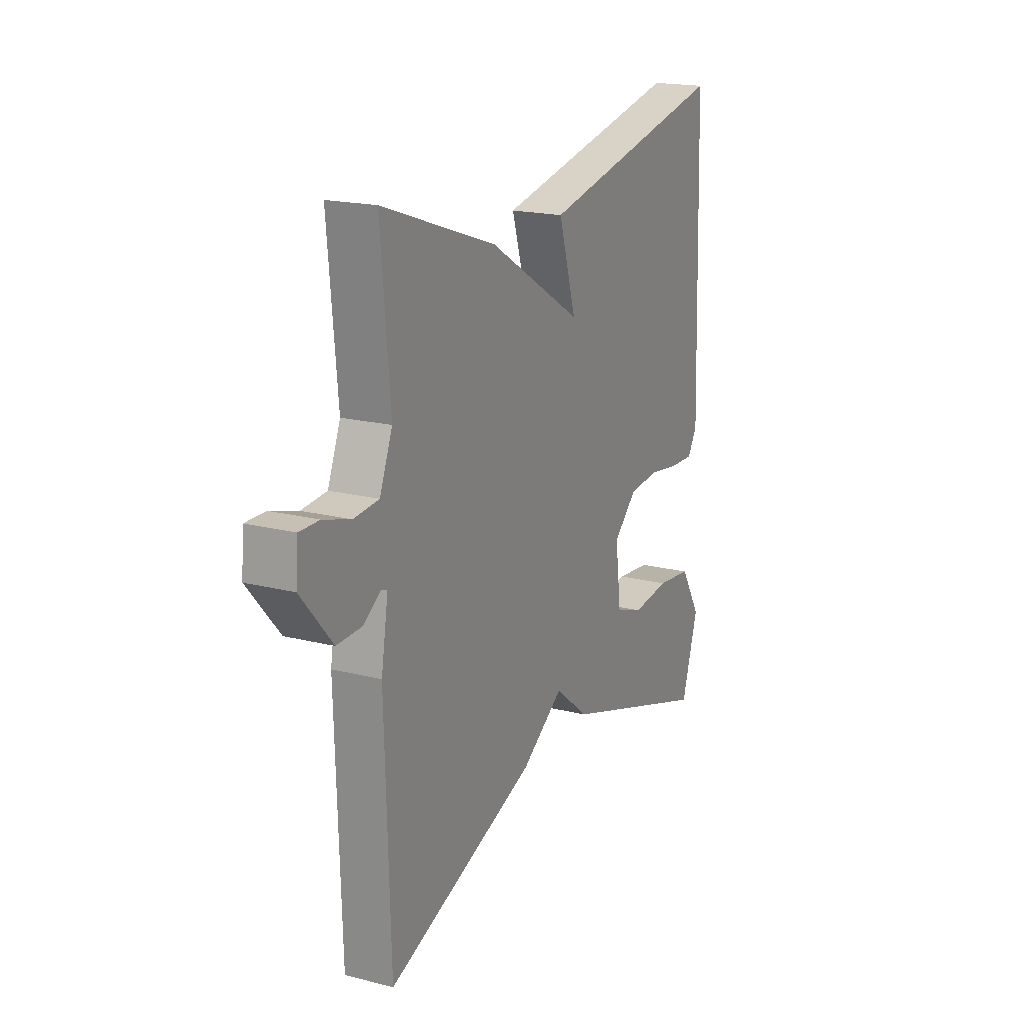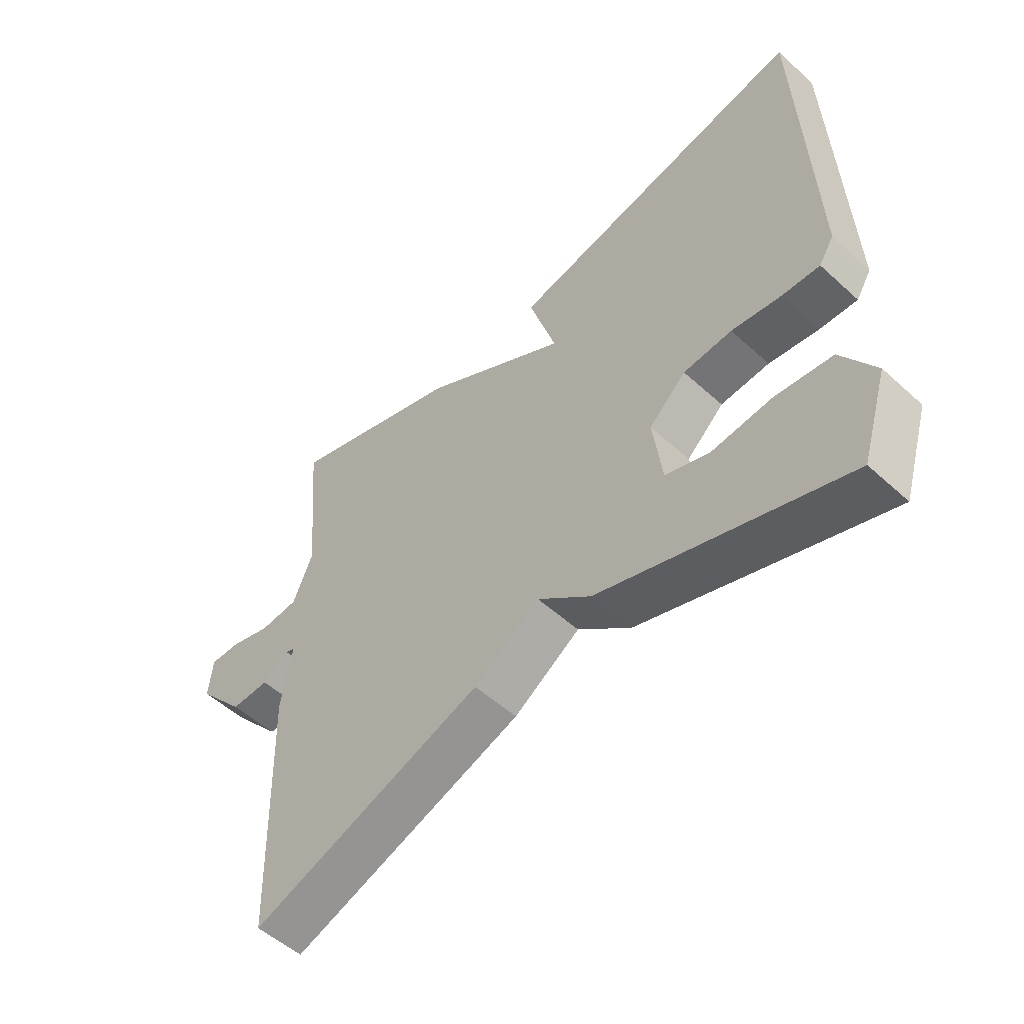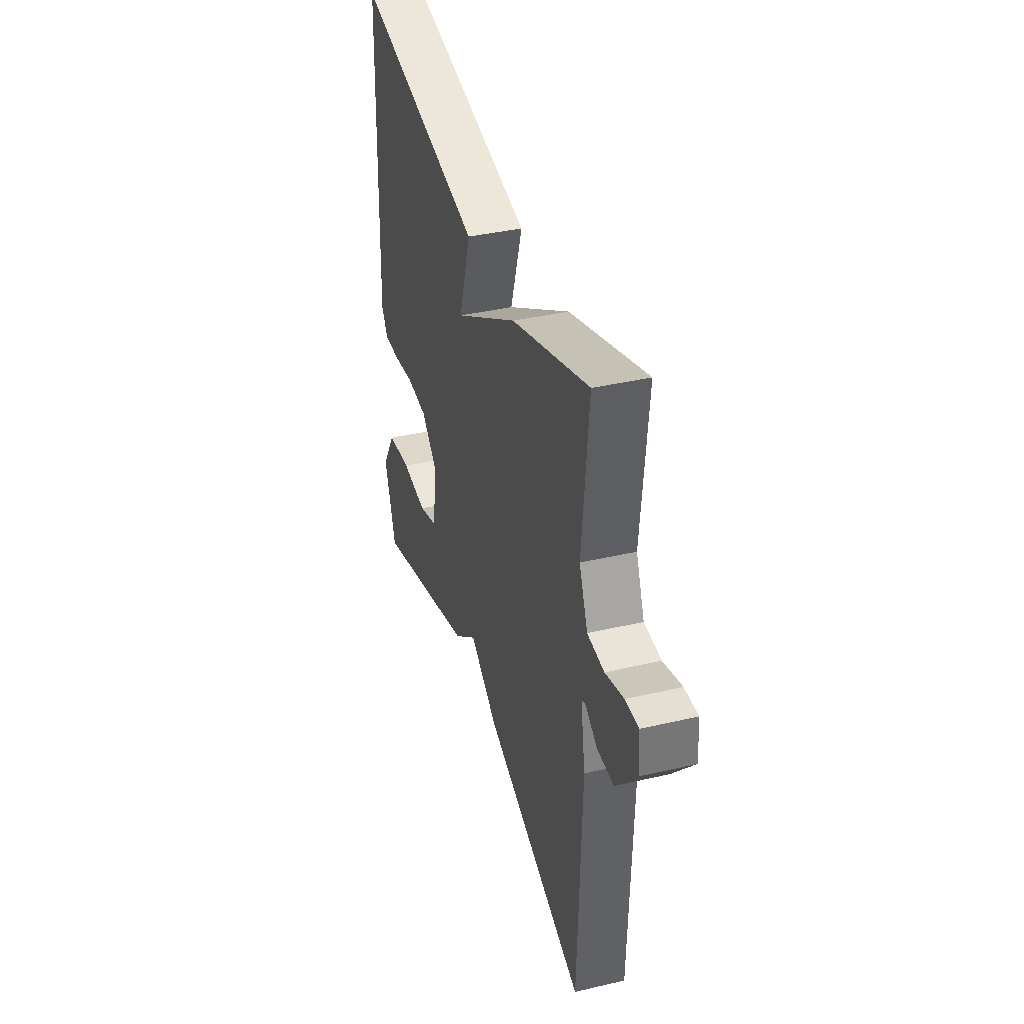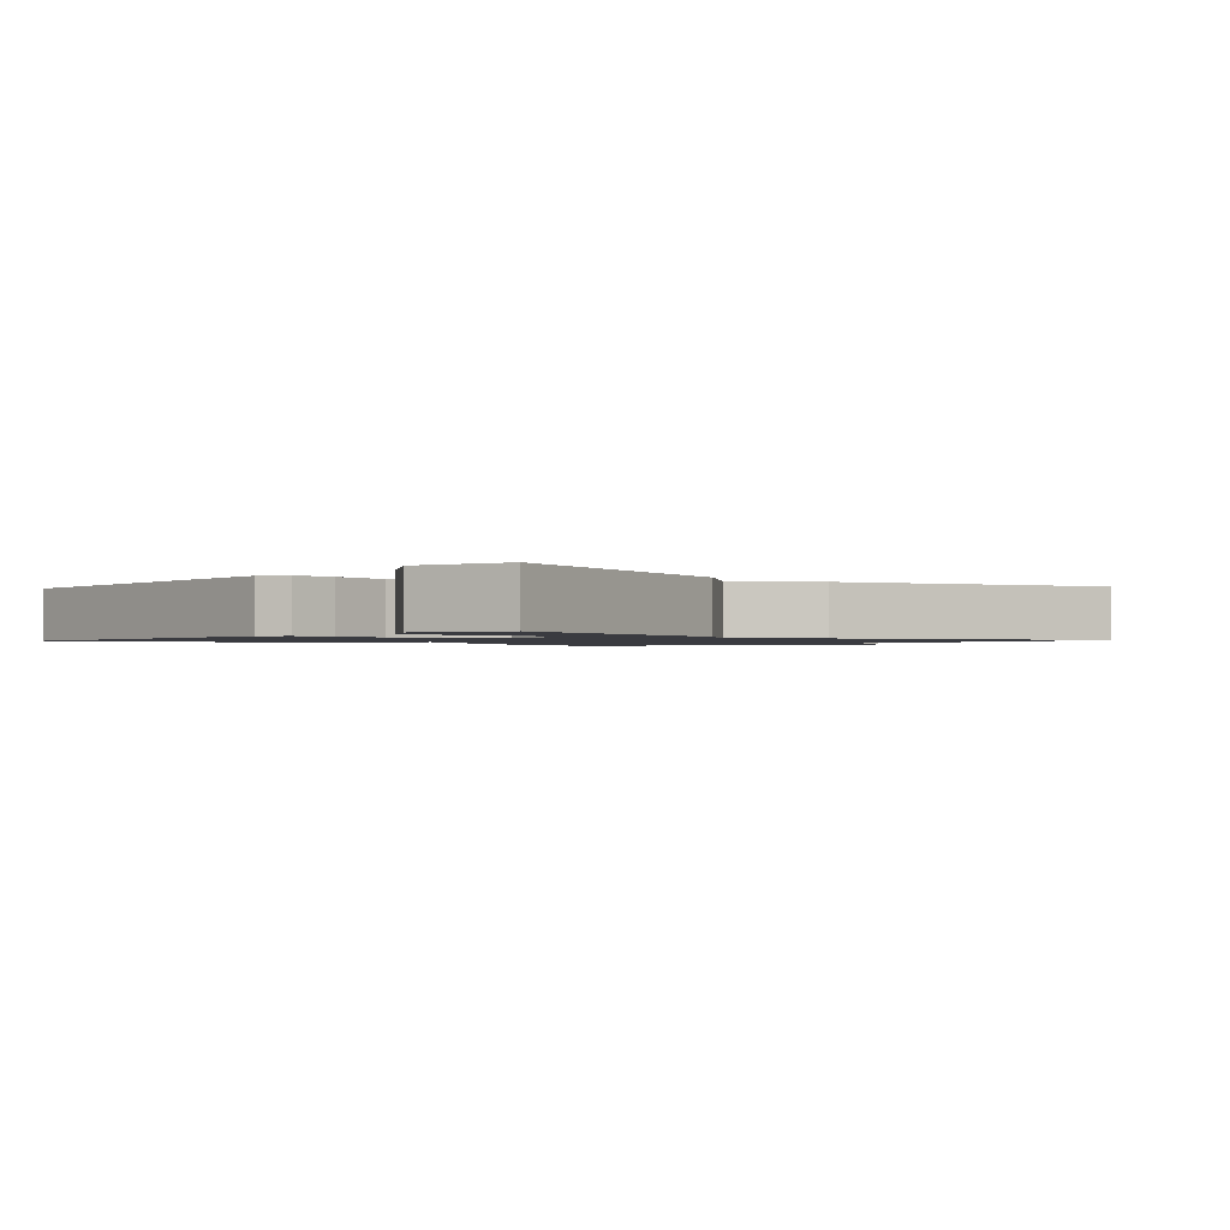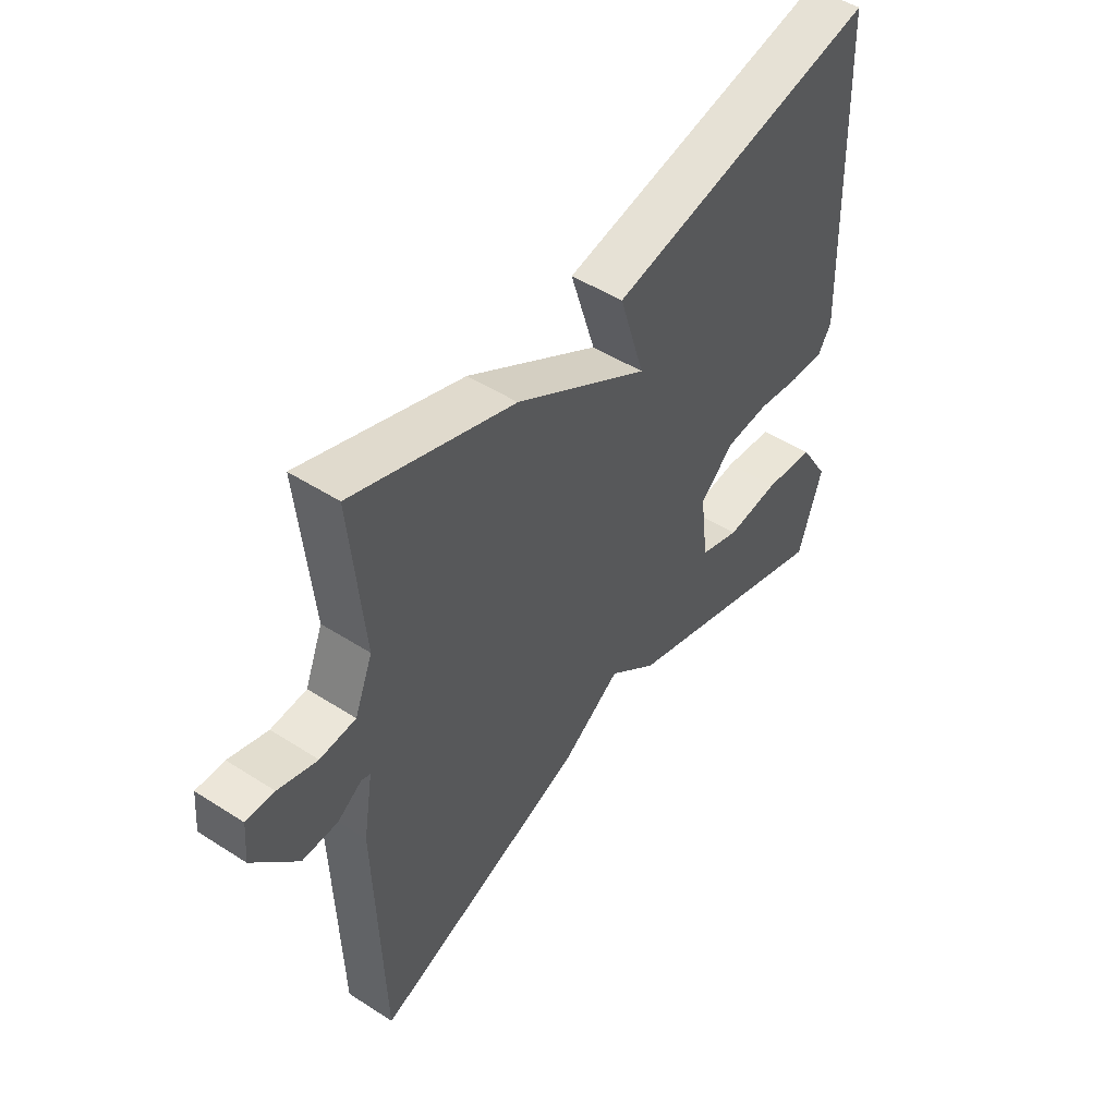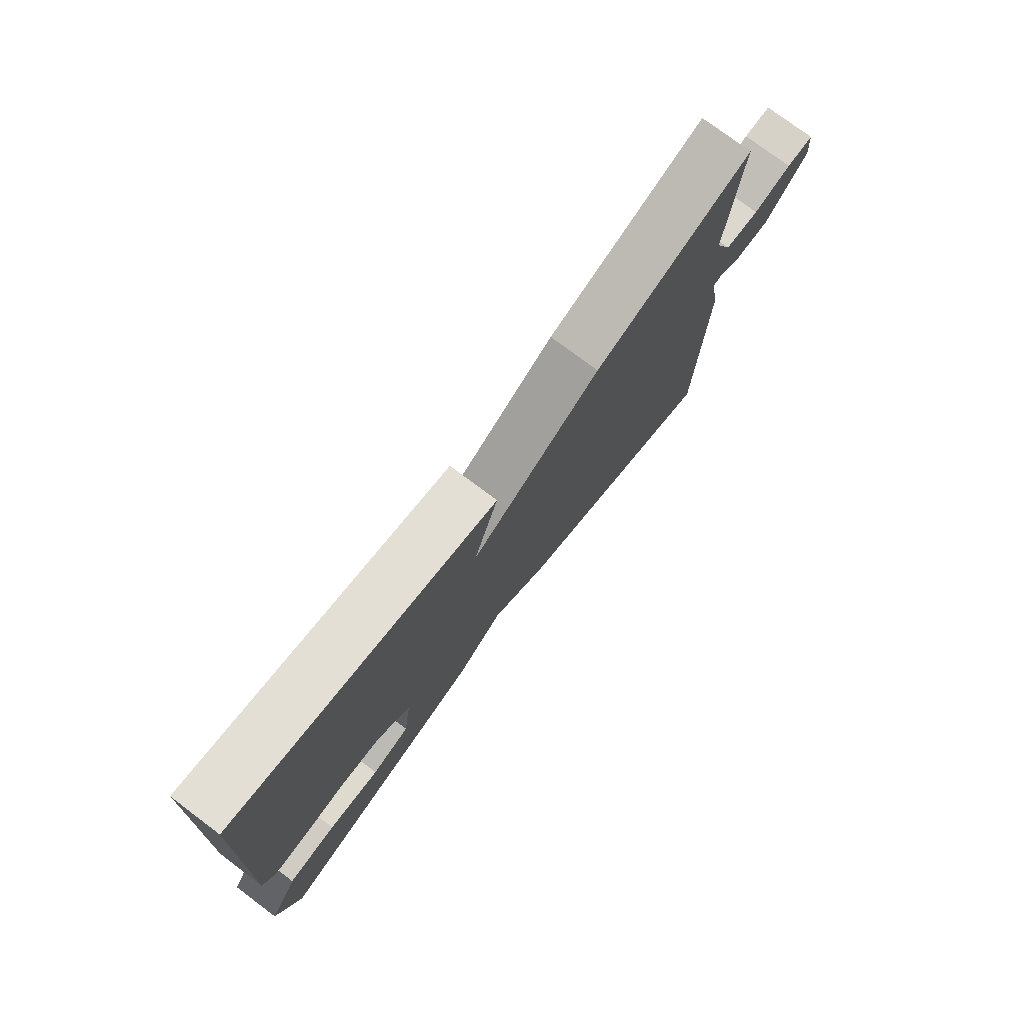
<metadata>
{"format":"obj","ext":"obj","renderer":"f3d","projection":"perspective","resolution":1024,"background":"white","views":[{"elev":19.0,"azim":-64.4,"up":"+Z"},{"elev":-53.0,"azim":45.8,"up":"+Z"},{"elev":38.5,"azim":-106.4,"up":"+Z"},{"elev":-1.4,"azim":138.0,"up":"+Y"},{"elev":48.8,"azim":-54.4,"up":"+Z"},{"elev":76.4,"azim":126.9,"up":"+Z"}]}
</metadata>
<code>
v 0.5 0.07 0.5
v 0.519 0.07 -0.04
v 0.494 0.07 -0.08
v 0.431 0.07 -0.077
v 0.349 0.07 -0.064
v 0.268 0.07 -0.07
v 0.206 0.07 -0.127
v 0.221 0.07 -0.244
v 0.295 0.07 -0.27
v 0.395 0.07 -0.26
v 0.489 0.07 -0.272
v 0.544 0.07 -0.361
v 0.5 0.07 -0.5
v 0.092 0.07 -0.362
v 0.003 0.07 -0.289
v -0.108 0.07 -0.362
v -0.5 0.07 -0.5
v -0.513 0.07 -0.072
v -0.495 0.07 0.036
v -0.511 0.07 0.042
v -0.556 0.07 0.012
v -0.621 0.07 0.011
v -0.702 0.07 0.105
v -0.696 0.07 0.173
v -0.645 0.07 0.172
v -0.574 0.07 0.15
v -0.509 0.07 0.155
v -0.476 0.07 0.236
v -0.5 0.07 0.5
v -0.203 0.07 0.397
v 0.043 0.07 0.248
v -0.003 0.07 0.397
v 0.5 0 0.5
v 0.519 0 -0.04
v 0.494 0 -0.08
v 0.431 0 -0.077
v 0.349 0 -0.064
v 0.268 0 -0.07
v 0.206 0 -0.127
v 0.221 0 -0.244
v 0.295 0 -0.27
v 0.395 0 -0.26
v 0.489 0 -0.272
v 0.544 0 -0.361
v 0.5 0 -0.5
v 0.092 0 -0.362
v 0.003 0 -0.289
v -0.108 0 -0.362
v -0.5 0 -0.5
v -0.513 0 -0.072
v -0.495 0 0.036
v -0.511 0 0.042
v -0.556 0 0.012
v -0.621 0 0.011
v -0.702 0 0.105
v -0.696 0 0.173
v -0.645 0 0.172
v -0.574 0 0.15
v -0.509 0 0.155
v -0.476 0 0.236
v -0.5 0 0.5
v -0.203 0 0.397
v 0.043 0 0.248
v -0.003 0 0.397
f 3 4 5
f 2 3 5
f 1 2 5
f 32 1 5
f 31 32 5
f 31 5 6
f 30 31 6
f 29 30 6
f 28 29 6
f 27 28 6 7
f 26 27 7 8
f 24 25 26
f 23 24 26
f 22 23 26
f 21 22 26
f 20 21 26
f 19 20 26
f 19 26 8
f 17 18 19
f 16 17 19
f 15 16 19
f 15 19 8
f 14 15 8 9
f 12 13 14
f 11 12 14
f 10 11 14
f 9 10 14
f 37 36 35
f 37 35 34
f 37 34 33
f 37 33 64
f 37 64 63
f 38 37 63
f 38 63 62
f 38 62 61
f 38 61 60
f 39 38 60 59
f 40 39 59 58
f 58 57 56
f 58 56 55
f 58 55 54
f 58 54 53
f 58 53 52
f 58 52 51
f 40 58 51
f 51 50 49
f 51 49 48
f 51 48 47
f 40 51 47
f 41 40 47 46
f 46 45 44
f 46 44 43
f 46 43 42
f 46 42 41
f 1 33 34 2
f 2 34 35 3
f 3 35 36 4
f 4 36 37 5
f 5 37 38 6
f 6 38 39 7
f 7 39 40 8
f 8 40 41 9
f 9 41 42 10
f 10 42 43 11
f 11 43 44 12
f 12 44 45 13
f 13 45 46 14
f 14 46 47 15
f 15 47 48 16
f 16 48 49 17
f 17 49 50 18
f 18 50 51 19
f 19 51 52 20
f 20 52 53 21
f 21 53 54 22
f 22 54 55 23
f 23 55 56 24
f 24 56 57 25
f 25 57 58 26
f 26 58 59 27
f 27 59 60 28
f 28 60 61 29
f 29 61 62 30
f 30 62 63 31
f 31 63 64 32
f 32 64 33 1

</code>
